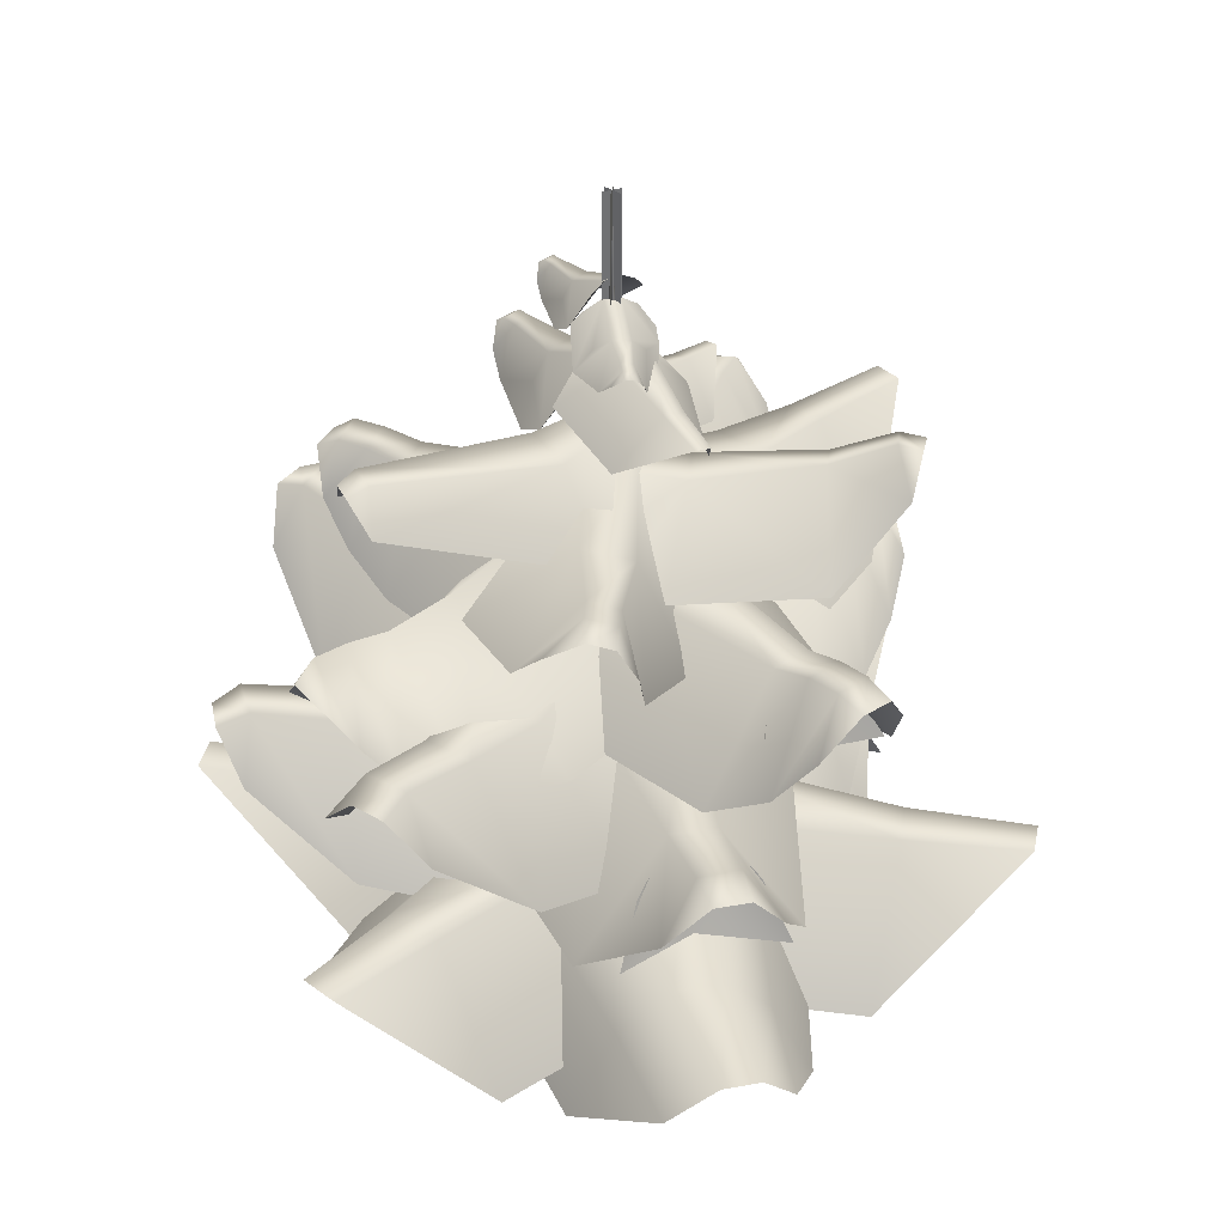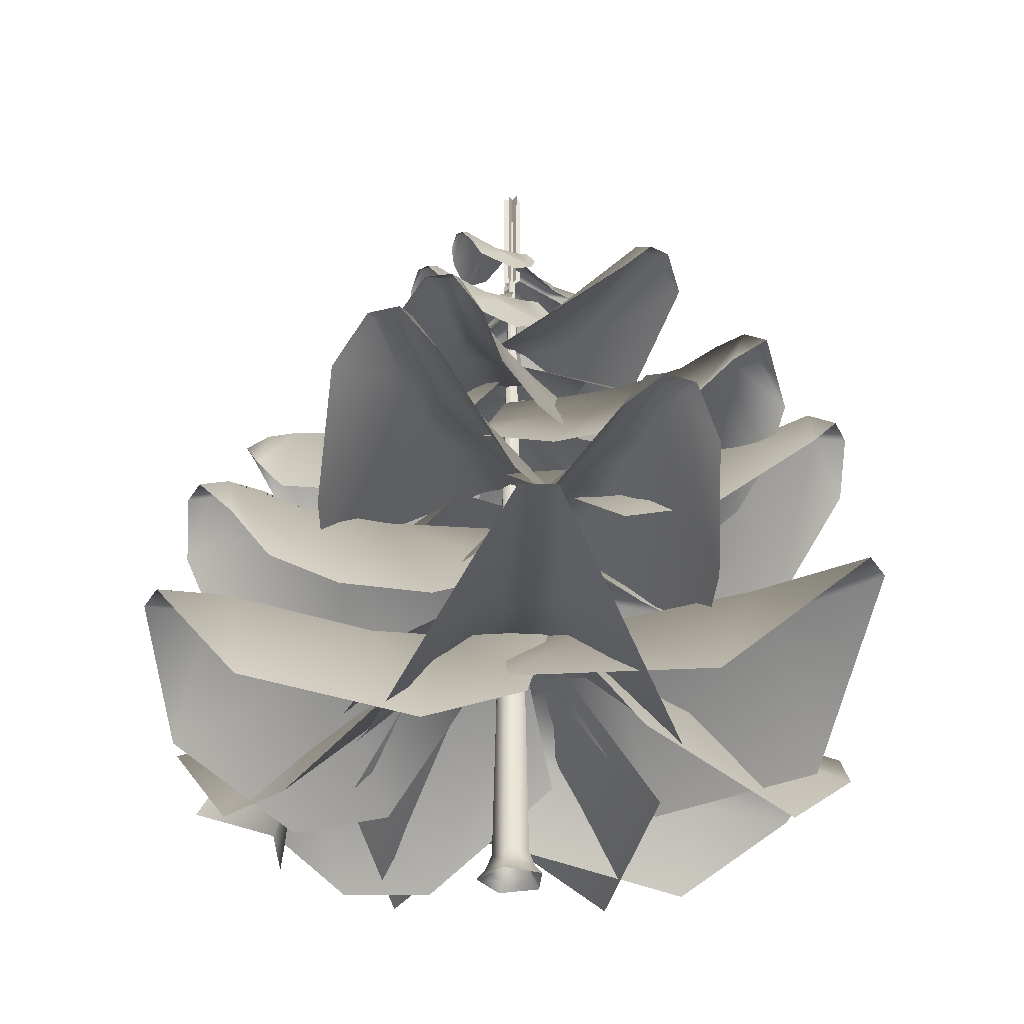
<metadata>
{"format":"obj","ext":"obj","renderer":"f3d","projection":"perspective","resolution":1024,"background":"white","views":[{"elev":36.0,"azim":98.6,"up":"+Y"},{"elev":-31.4,"azim":-3.9,"up":"+Y"}]}
</metadata>
<code>
g default
v 1.648 0 -1.197
v 1.259 0.5676 -0.9151
v -0.6295 0 -1.937
v -0.4811 0.5676 -1.481
v -2.037 0 0
v -1.557 0.5676 0
v -0.6295 0 1.937
v -0.4811 0.5676 1.481
v 1.648 0 1.197
v 1.259 0.5676 0.9151
v 0.9403 1.548 -0.6832
v 0.07033 47.6 -0.0511
v -0.3592 1.548 -1.105
v -0.02686 47.6 -0.08268
v -1.162 1.548 -0
v -0.08693 47.6 0
v -0.3592 1.548 1.105
v -0.02686 47.6 0.08268
v 0.9403 1.548 0.6832
v 0.07033 47.6 0.0511
g Trunk1 tree
f 9 1 2 10
f 2 1 3 4
f 4 3 5 6
f 6 5 7 8
f 8 7 9 10
f 11 12 20 19
f 14 12 11 13
f 16 14 13 15
f 18 16 15 17
f 20 18 17 19
f 2 11 19 10
f 11 2 4 13
f 13 4 6 15
f 15 6 8 17
f 17 8 10 19
g default
v -2.807 13.17 -5.455
v -1.653 15.24 -0.1935
v 2.081 15.07 -0.1574
v 2.386 13.27 -5.828
v -1.356 12.39 -15.9
v 1.563 12.51 -15.92
v -5.083 13.75 -0.3025
v 1.267 12.39 -23.02
v 9.18 6.803 -3.558
v 6.933 4.479 -15.13
v -0.8894 12.39 -23.13
v -9.576 6.803 -4.329
v -6.42 4.479 -15.69
v 3.758 13.17 -4.849
v -0.523 15.24 -1.58
v 1.022 15.07 1.819
v 6.29 13.27 -0.3009
v 13.84 12.39 -7.95
v 15.09 12.51 -5.312
v -1.874 13.75 -4.735
v 1.505 11.45 -7.676
v 7.225 10.96 3.39
v 3.412 12.12 5.328
v 15.77 9.852 -2.573
v 21.4 12.39 -8.581
v 21.39 9.599 -5.761
v 7.104 6.803 6.817
v 16.64 4.479 -0.1113
v 12.57 9.852 -10.24
v 20.59 12.39 -10.58
v 18.4 9.599 -12.11
v -0.1232 6.803 -10.51
v 11.51 4.479 -12.45
v 4.754 9.52 7.029
v 6.302 13.57 0.2571
v 1.047 15.13 -1.551
v -0.8365 15.19 1.677
v 4.027 14.03 4.918
v 14.66 14.02 6.727
v 13.21 14.32 9.246
v 19.5 14.95 12.49
v -0.9159 7.783 10.36
v 10.36 6.589 14.36
v 20.67 14.83 10.68
v 9.11 6.726 -5.471
v 17.5 5.837 3.086
v 2.807 13.17 5.416
v 1.653 15.24 0.1551
v -2.081 15.07 0.119
v -2.386 13.27 5.79
v -1.944 12.55 10.69
v 2.284 12.43 10.51
v -1.267 12.39 22.98
v -8.66 4.181 9.925
v -9.18 6.803 3.52
v 0.8894 12.39 23.1
v 9.576 6.803 4.291
v 8.549 4.181 10.31
v -3.758 13.17 4.849
v 0.523 15.24 1.58
v -1.022 15.07 -1.819
v -6.29 13.27 0.3009
v -10.55 12.55 2.774
v -8.592 12.43 6.527
v -16.64 13.08 8.945
v -17.75 13.2 6.563
v 1.874 13.75 4.735
v -21.4 12.39 8.581
v -12.69 4.181 -3.638
v -7.104 6.803 -6.817
v -19.6 6.409 3.368
v -20.59 12.39 10.58
v 0.1232 6.803 10.51
v -5.769 4.181 12.12
v -15.9 6.409 12.27
v -0.9939 15.24 1.334
v 0.9041 15.07 -1.881
v -8.323 12.55 -7.05
v -10.27 12.43 -3.295
v -14.45 12.39 -6.778
v -13.01 12.51 -9.314
v -19.3 12.39 -12.61
v -4.298 4.181 -12.48
v -9.638 4.479 -13.57
v -20.48 12.39 -10.8
v -6.254 9.52 6.727
v -13.24 4.181 2.228
v -16.8 4.479 -2.285
v 3.031 9.52 -7.925
v -12.83 9.642 -7.697
v -11.63 12.02 -6.832
v -13.01 12.08 -9.314
v -13.17 9.701 -11.98
v -14.07 6.104 -8.508
v -13.7 6.205 -14
v -14.45 11.96 -6.778
v -16.7 9.582 -5.841
v -18.63 6.004 -5.449
v -0.2521 49.51 0.4352
v -0.2713 42.54 0.4685
v 0.254 42.51 -0.4414
v 0.2732 49.48 -0.4747
v -0.2521 49.51 -0.4414
v -0.2713 42.54 -0.4747
v 0.254 42.51 0.4352
v 0.2732 49.48 0.4685
v 0.507 49.51 -0.003114
v 0.5455 42.54 -0.003114
v -0.5052 42.51 -0.003114
v -0.5436 49.48 -0.003114
v 1.454 22.52 -0.4641
v -1.685 22.51 0.8447
v 2.192 21.1 9.838
v 5.665 20.81 8.194
v 6.798 21.26 12.99
v 4.361 21.48 14.03
v 8.323 22.44 17.49
v 6.231 22.66 18.52
v 7.14 21.95 19.85
v 4.567 19.42 20.01
v -3.732 13.72 12.34
v -0.4418 14.35 16.01
v 8.986 21.88 19.18
v 10.43 19.15 17.5
v 10.82 13.09 6.567
v 10.94 13.88 11.74
v 0.4759 22.57 1.437
v -0.9301 22.42 -1.656
v -9.6 20.12 2.524
v -7.819 20.01 5.939
v -12.6 19.98 7.234
v -13.73 20.09 4.834
v -15.14 20.61 8.14
v -16.16 20.72 5.972
v -17.14 20.71 8.911
v -18.25 20.82 6.855
v -19.47 19.98 7.808
v -19.47 17.44 5.243
v -11.55 12.51 -3.311
v -6.465 14.89 -6.203
v -15.15 12.78 0.1013
v -17.84 14.54 3.065
v -18.74 19.98 9.631
v -16.74 17.44 11.02
v 0.1121 14.89 9.563
v -5.25 12.51 11.03
v -10.47 12.78 11.33
v -14.47 14.54 11.17
v 3.517 21.25 -4.441
v -0.5552 22.58 -1.404
v 0.8594 22.44 1.686
v 5.799 21.4 -0.2915
v 12.72 21.64 -7.248
v 13.83 21.76 -4.84
v 17.16 22.9 -8.871
v 18.25 23.04 -6.806
v 19.56 22.38 -7.79
v 19.81 19.74 -5.339
v 7.153 15.34 5.923
v 16.01 14.43 -0.4279
v 18.82 22.38 -9.614
v 17.11 19.71 -11.12
v 0.612 15.35 -9.858
v 11.36 14.44 -11.67
v 12.82 19.05 -5.673
v 11.32 21.05 -5.138
v 13.88 21.37 -4.858
v 16.16 19.37 -3.671
v 14.4 16.01 -6.306
v 18.27 16.37 -3.153
v 12.76 21.25 -7.266
v 13.46 19.24 -9.522
v 14.51 16.15 -11.31
v -0.5475 31.92 1.499
v 2.802 30.32 4.749
v 6.107 29.61 7.107
v 9.583 29.46 9.647
v 11.47 29.96 11.21
v 13 30.01 12.61
v 14.22 29.2 13.27
v 11.99 26.99 14.26
v 1.725 22.91 11.02
v -2.5 25.23 7.887
v 5.921 23 12.7
v 9.462 24.45 13.78
v 15.73 26.78 9.819
v 8.025 24.63 -3.539
v 11.18 22.37 0.364
v 13.42 22.57 4.566
v 14.88 24.15 7.915
v 1.204 29.11 -5.045
v -0.9513 30.45 -0.9941
v 1.402 30.3 1.01
v 4.687 29.21 -2.505
v 7.711 29.21 -10.91
v 9.564 29.3 -9.356
v 9.432 29.98 -12.59
v 11.09 30.07 -11.18
v 10.77 30.24 -13.98
v 12.47 30.34 -12.7
v 13.16 29.7 -14
v 14.26 27.3 -12.04
v 8.065 23.7 2.192
v 12.89 22.6 -6.44
v 13.89 24.48 -9.801
v 11.85 29.71 -15.22
v 9.796 27.32 -15.76
v -3.407 23.8 -8.298
v 4.732 22.67 -13.91
v 8.005 24.54 -15.2
v 8.346 26.87 -9.608
v 7.365 28.73 -8.623
v 9.583 28.94 -9.38
v 11.88 27.08 -9.251
v 9.337 24.05 -10.69
v 13.75 24.29 -9.588
v 7.73 28.85 -10.93
v 7.393 27 -13.03
v 7.506 24.15 -14.86
v -1.448 33.26 1.17
v 0.6729 33.28 -1.084
v -5.836 31.65 -7.088
v -8.1 31.36 -4.427
v -10.84 31.6 -7.996
v -9.205 31.83 -9.768
v -13.69 32.03 -13.58
v -1.601 25.02 -11.25
v -5.714 25.41 -13.09
v -14.97 31.94 -12.33
v -11.51 24.25 -1.039
v -13.56 24.83 -5.303
v -4.283 32.17 1.31
v -0.3903 34.11 1.415
v 0.235 34.22 -1.329
v -3.749 32.55 -2.558
v -7.365 31.69 -3.064
v -7.883 31.35 0.06614
v -11.67 31.06 -1.485
v -11.23 31.33 -3.626
v -13.84 31.42 -2.138
v -13.44 31.67 -4.064
v -15.54 31.37 -2.629
v -15.26 31.62 -4.53
v -16.47 30.8 -4.565
v -14.99 28.94 -6.379
v -5.148 25.89 -8.276
v -0.555 28.27 -7.493
v -9.233 25.7 -7.83
v -12.61 26.8 -7.146
v -16.9 30.66 -2.999
v -16.08 28.51 -1.222
v -4.068 27.05 6.156
v -8.138 24.8 4.3
v -11.74 24.84 1.886
v -14.43 26.17 -0.1353
v -2.441 33.52 -3.762
v -1.724 34.1 0.08738
v 0.8298 34.31 0.08569
v 1.072 34.12 -3.987
v -1.611 34.91 -10.83
v 0.3627 35.25 -10.82
v -1.495 36.37 -14.22
v 0.2344 36.71 -14.3
v -3.929 32.82 -0.2433
v -4.663 31.93 -3.496
v 3.92 32.86 -0.8671
v 0.02049 36.35 -15.56
v 2.023 34.54 -15.23
v 6.303 30.08 -3.578
v 4.729 30.31 -11.66
v -1.448 36.17 -15.64
v -2.746 33.9 -15.22
v -6.23 29.99 -2.131
v -6.466 28.53 -4.108
v -4.361 29.21 -12.05
v 5.569 31.42 -1.64
v 3.448 36.02 1.873
v 0.9157 37.01 -0.4898
v -1.002 36.89 0.8323
v 0.9191 36.09 3.912
v 8.077 36.91 10.58
v 6.814 36.99 11.57
v 7.632 36.51 12.32
v 5.996 34.7 12.74
v -3.142 31.93 5.467
v 8.776 36.52 11.61
v 9.577 34.72 10.22
v 6.731 32.02 -0.8359
v -0.08766 34.56 -1.322
v 0.2044 35.07 1.173
v 7.545 33.98 0.4471
v 7.085 33.19 -2.308
v 12.76 34.3 -2.423
v 12.96 34.82 -0.7058
v 14.35 34.53 -2.565
v 14.65 35.05 -0.9062
v 15.81 34.47 -1.174
v 15.43 32.98 1.066
v 8.231 29.51 6.273
v 14.02 30.95 2.759
v 15.72 34.12 -2.609
v 14.84 31.81 -3.564
v 7.097 26.67 -5.129
v 13.51 29.37 -3.644
v 0.6729 25.46 -1.084
v -2.605 24.24 -4.56
v -5.836 23.83 -7.088
v -9.205 24.01 -9.768
v -11 24.71 -11.37
v -12.46 24.92 -12.82
v -3.445 24.05 3.095
v -6.761 22.29 1.287
v -13.69 24.21 -13.58
v -11.53 21.97 -14.63
v -1.601 17.2 -11.25
v 2.588 19.11 -7.814
v -5.714 17.59 -13.09
v -9.136 19.28 -14.21
v -9.731 21.19 -2.41
v -12.2 21.55 -6.464
v -13.44 21.84 -8.65
v -14.54 22.21 -10.25
v -15.46 21.65 -10.36
v -8.427 18.29 3.124
v -11.51 16.43 -1.039
v -13.56 17.01 -5.303
v -14.8 18.86 -8.597
v 0.5629 40.76 0.5424
v -0.5342 40.83 -0.4663
v -3.297 39.28 2.503
v -1.991 39.09 3.559
v -4.575 38.96 5.711
v -5.357 39.1 5.024
v -5.248 38.89 6.362
v -6.051 39.02 5.736
v 1.563 40.04 1.388
v -1.938 39.78 -1.56
v -4.087 38.35 1.225
v -6.374 38.56 6.264
v -6.79 37.61 5.063
v -5.022 36.27 -0.02407
v -6.484 36.54 3.72
v -0.9053 37.95 4.157
v -5.764 38.47 6.868
v -4.7 37.36 6.911
v 2.277 38.14 2.657
v 1.874 36.93 3.317
v -0.01794 35.62 4.641
v -3.733 36.17 6.389
v -2.677 38.81 -2.136
v -2.047 38.47 -0.02692
v -0.3738 39.48 0.5846
v 0.3127 39.54 -0.5464
v -1.239 38.66 -1.675
v -4.891 37.77 -2.366
v -4.382 37.9 -3.257
v -6.565 37.53 -4.455
v 1.019 36.72 -3.361
v -2.736 35.3 -4.785
v -6.984 37.45 -3.819
v -2.56 36.08 2.21
v -5.286 34.85 -0.8202
v 0.8756 41.08 -2.149
v -0.4619 42.22 -0.6363
v 0.447 42.29 0.556
v 2.28 41.29 -0.6141
v 4.52 40.28 -4.18
v 5.25 40.43 -3.274
v 7.416 40 -5.082
v 3.124 39.09 2.465
v 6.18 37.49 -0.9061
v 6.918 39.92 -5.787
v -1.272 38.36 -3.615
v 3.053 36.97 -5.237
v -1.121 40.76 0.9321
v 0.06784 41.48 0.4894
v -0.0833 41.52 -0.4405
v -1.446 40.9 -0.3341
v -3.743 40.26 0.98
v -3.879 40.36 0.262
v -5.615 40.09 0.6229
v -1.002 39.52 -2.291
v -3.694 38.51 -1.326
v -5.548 40.04 1.161
v -0.3643 39.06 2.381
v -3.242 38.18 2
v 1.341 26.5 0.7296
v -1.775 26.48 -0.6336
v -5.592 25.07 8.386
v -2.004 24.79 9.758
v -4.686 25.24 13.89
v -7.121 25.46 12.85
v -6.883 26.41 18.11
v -9.069 26.64 17.3
v -9.406 25.92 18.88
v -11.3 23.4 17.13
v -11.5 17.69 5.837
v -11.87 18.32 10.75
v -7.645 25.85 19.75
v -5.432 23.12 19.64
v 2.733 17.06 12.35
v -0.9215 17.85 16.02
v 0.8918 32.17 4.389
v 1.371 34.11 0.5247
v -1.3 34.22 -0.3618
v -2.907 32.55 3.485
v -3.758 31.69 7.036
v -0.693 31.35 7.853
v -2.601 31.06 11.47
v -4.69 31.33 10.83
v -3.46 31.42 13.57
v -5.338 31.67 12.98
v -4.113 31.37 15.22
v -5.978 31.62 14.75
v -6.129 30.8 15.96
v -7.792 28.94 14.31
v -8.733 25.89 4.328
v -7.512 28.27 -0.1689
v -8.683 25.7 8.436
v -8.327 26.8 11.87
v -4.612 30.66 16.53
v -2.764 28.51 15.88
v 5.736 27.05 4.641
v 3.496 24.8 8.514
v 0.7468 24.84 11.87
v -1.524 26.17 14.35
v 0.3447 44.73 0.3321
v -0.3271 44.78 -0.2856
v -2.019 43.83 1.533
v -1.219 43.71 2.179
v -2.801 43.63 3.497
v -3.28 43.72 3.076
v -3.213 43.59 3.895
v -3.705 43.67 3.512
v 0.9572 44.29 0.8497
v -1.186 44.14 -0.9552
v -2.502 43.26 0.7499
v -3.903 43.39 3.836
v -4.158 42.81 3.1
v -3.075 41.99 -0.01474
v -3.97 42.15 2.278
v -0.5543 43.01 2.545
v -3.53 43.34 4.205
v -2.878 42.65 4.232
v 1.394 43.13 1.627
v 1.148 42.39 2.031
v -0.01098 41.59 2.842
v -2.286 41.93 3.912
v -1.639 43.54 -1.308
v -0.1371 43.61 -0.4585
v 0.1447 43.66 0.4094
v 2.511 42.71 -0.3437
v 2.132 42.59 -1.3
v 4.157 42.51 -1.671
v 4.368 42.6 -1.069
v 4.712 42.47 -1.815
v 4.952 42.55 -1.24
v -0.4165 43.17 -1.21
v 0.5644 43.02 1.415
v 2.548 42.14 0.5757
v 5.284 42.27 -1.425
v 5.144 41.69 -0.6589
v 2.671 40.87 1.523
v 4.577 41.03 -0.03443
v 1.733 41.89 -1.945
v 5.14 42.22 -1.93
v 4.585 41.53 -2.273
v -0.4152 42.01 -2.102
v -0.00235 41.27 -2.333
v 1.405 40.47 -2.47
v 3.912 40.81 -2.285
v 0.7854 42.42 1.944
v 0.7462 26.46 -1.331
v -0.6556 26.45 1.767
v 8.315 25.04 5.696
v 9.732 24.75 2.125
v 13.83 25.2 4.858
v 12.76 25.42 7.28
v 18.02 26.38 7.107
v 17.19 26.6 9.284
v 18.76 25.89 9.639
v 16.99 23.36 11.51
v 5.694 17.66 11.57
v 10.6 18.29 12.01
v 19.66 25.81 7.89
v 19.57 23.09 5.675
v 12.39 17.02 -2.579
v 16.01 17.82 1.12
v -0.9933 18.5 0.9896
v 1.182 18.37 -1.137
v -4.987 16.43 -7.19
v -7.321 16.31 -4.652
v -9.864 16.34 -8.28
v -8.189 16.45 -9.966
v -12.44 16.42 -13.9
v -0.7054 9.628 -10.69
v -4.672 9.918 -12.68
v -13.75 16.42 -12.72
v -6.305 13.83 4.055
v -10.87 9.569 -1.022
v -12.7 9.875 -5.324
v 4.115 13.89 -5.494
g tree polySurface1
f 21 22 23 24
f 21 24 26 25
f 25 26 28 31
f 27 22 21 32
f 24 23 29
f 24 29 30 26
f 26 30 28
f 33 32 21 25
f 31 33 25
f 34 35 36 37
f 34 37 39 38
f 38 39 45 50
f 40 35 34 41
f 42 37 36 43
f 37 42 44 39
f 39 44 46 45
f 42 47 48 44
f 44 48 46
f 41 34 38 49
f 49 38 50 51
f 52 40 41
f 53 52 41 49
f 51 53 49
f 54 47 42 43
f 55 56 57 58
f 55 58 60 59
f 59 60 61 64
f 65 56 55
f 58 57 62
f 58 62 63 60
f 63 61 60
f 66 65 55 59
f 59 64 66
f 67 68 69 70
f 67 70 71 72
f 72 71 73 76
f 77 68 67
f 70 69 75
f 71 70 75 74
f 74 73 71
f 67 72 78 77
f 72 76 78
f 79 80 81 82
f 79 82 83 84
f 84 83 86 85
f 85 86 88 92
f 87 80 79 93
f 82 81 90
f 83 82 90 89
f 83 89 91 86
f 91 88 86
f 79 84 94 93
f 95 94 84 85
f 85 92 95
f 96 97 98 99
f 100 99 98 101
f 100 101 102 105
f 107 106 96 99
f 97 109 103 98
f 101 98 103 104
f 101 104 102
f 99 100 108 107
f 105 108 100
f 110 111 112 113
f 114 110 113 115
f 116 111 110 117
f 117 110 114 118
f 119 120 121 122
f 123 124 125 126
f 127 128 129 130
f 131 132 133 134
f 135 134 133 136
f 137 135 136 138 139 143
f 145 131 134
f 132 141 133
f 136 133 141 142
f 140 139 138 136 142
f 134 135 146 145
f 137 143 144 146 135
f 147 148 149 150
f 151 150 149 152
f 155 153 151 152 154 156 157 163
f 165 147 150 166
f 160 159 149 148
f 152 149 159 161
f 158 157 156 154 152 161 162
f 150 151 167 166
f 155 163 164 168 167 151 153
f 169 170 171 172
f 169 172 174 173
f 173 174 176 175
f 183 170 169
f 172 171 179
f 172 179 180 174
f 174 180 178 176
f 177 176 178
f 184 183 169 173
f 182 184 173 175
f 181 182 175
f 177 181 175 176
f 185 186 187 188
f 189 185 188 190
f 191 186 185 192
f 192 185 189 193
f 207 194 195
f 195 196 208 207
f 196 197 209 208
f 197 198 210 209
f 198 199 206 210
f 195 194 203
f 196 195 203 202
f 197 196 202 204
f 198 197 204 205
f 199 198 205 201
f 200 199 201
f 200 206 199
f 211 212 213 214
f 211 214 216 215
f 217 215 216 218
f 219 217 218 220
f 228 212 211
f 214 213 223
f 214 223 224 216
f 218 216 224 225
f 220 218 225 222
f 221 220 222
f 229 228 211 215
f 215 217 230 229
f 217 219 227 230
f 226 227 219
f 221 226 219 220
f 231 232 233 234
f 235 231 234 236
f 237 232 231 238
f 238 231 235 239
f 240 241 242 243
f 244 243 242 245
f 244 245 246 249
f 250 240 243
f 241 247 242
f 245 242 247 248
f 245 248 246
f 243 244 251 250
f 249 251 244
f 252 253 254 255
f 252 255 256 257
f 258 257 256 259
f 260 258 259 261
f 262 260 261 263
f 272 253 252
f 255 254 267
f 256 255 267 266
f 259 256 266 268
f 261 259 268 269
f 263 261 269 265
f 264 263 265
f 252 257 273 272
f 257 258 274 273
f 258 260 275 274
f 260 262 271 275
f 270 271 262
f 264 270 262 263
f 276 277 278 279
f 276 279 281 280
f 280 281 283 282
f 284 277 276 285 294 293
f 279 278 286 296 289
f 279 289 290 281
f 281 290 288 283
f 287 283 288
f 295 294 285 276 280
f 292 295 280 282
f 291 292 282
f 287 291 282 283
f 297 298 299 300
f 297 300 302 301
f 308 298 297
f 300 299 305
f 300 305 304 302
f 303 302 304
f 307 308 297 301
f 306 307 301
f 303 306 301 302
f 309 310 311 312
f 312 311 314 313
f 315 313 314 316
f 323 309 312
f 310 319 311
f 311 319 320 314
f 316 314 320 318
f 317 316 318
f 324 323 312 313
f 313 315 322 324
f 321 322 315
f 317 321 315 316
f 331 325 326 332
f 326 327 339 332
f 327 328 340 339
f 328 329 341 340
f 329 330 342 341
f 326 325 336
f 327 326 336 335
f 328 327 335 337
f 329 328 337 338
f 330 329 338 334
f 333 330 334
f 333 343 342 330
f 344 331 332
f 332 339 345 344
f 339 340 346 345
f 340 341 347 346
f 343 347 341 342
f 348 349 350 351
f 351 350 353 352
f 354 352 353 355
f 367 366 356 348 351 363 368
f 349 357 370 361 358 350
f 350 358 361 362 353
f 355 353 362 360
f 359 355 360
f 369 368 363 351 352
f 352 354 365 369
f 364 365 354
f 359 364 354 355
f 371 372 373 374
f 371 374 376 375
f 375 376 377 380
f 381 372 371
f 374 373 378
f 374 378 379 376
f 376 379 377
f 382 381 371 375
f 380 382 375
f 383 384 385 386
f 383 386 388 387
f 387 388 389 392
f 393 384 383
f 386 385 390
f 386 390 391 388
f 388 391 389
f 394 393 383 387
f 392 394 387
f 395 396 397 398
f 395 398 400 399
f 399 400 401 404
f 405 396 395
f 398 397 402
f 398 402 403 400
f 400 403 401
f 406 405 395 399
f 404 406 399
f 407 408 409 410
f 411 410 409 412
f 413 411 412 414 415 419
f 421 407 410
f 408 417 409
f 412 409 417 418
f 416 415 414 412 418
f 410 411 422 421
f 413 419 420 422 411
f 423 424 425 426
f 423 426 427 428
f 429 428 427 430
f 431 429 430 432
f 433 431 432 434
f 443 424 423
f 426 425 438
f 427 426 438 437
f 430 427 437 439
f 432 430 439 440
f 434 432 440 436
f 435 434 436
f 423 428 444 443
f 428 429 445 444
f 429 431 446 445
f 431 433 442 446
f 441 442 433
f 435 441 433 434
f 447 448 449 450
f 450 449 452 451
f 453 451 452 454
f 466 465 455 447 450 462 467
f 448 456 469 460 457 449
f 449 457 460 461 452
f 454 452 461 459
f 458 454 459
f 468 467 462 450 451
f 451 453 464 468
f 463 464 453
f 458 463 453 454
f 470 471 472 473
f 473 472 475 474
f 476 474 475 477
f 489 488 478 470 473 485 490
f 471 479 492 483 480 472
f 472 480 483 484 475
f 477 475 484 482
f 481 477 482
f 491 490 485 473 474
f 474 476 487 491
f 486 487 476
f 481 486 476 477
f 493 494 495 496
f 497 496 495 498
f 499 497 498 500 501 505
f 507 493 496
f 494 503 495
f 498 495 503 504
f 502 501 500 498 504
f 496 497 508 507
f 499 505 506 508 497
f 509 510 511 512
f 513 512 511 514
f 513 514 515 518
f 520 519 509 512
f 510 522 516 511
f 514 511 516 517
f 514 517 515
f 512 513 521 520
f 518 521 513

</code>
